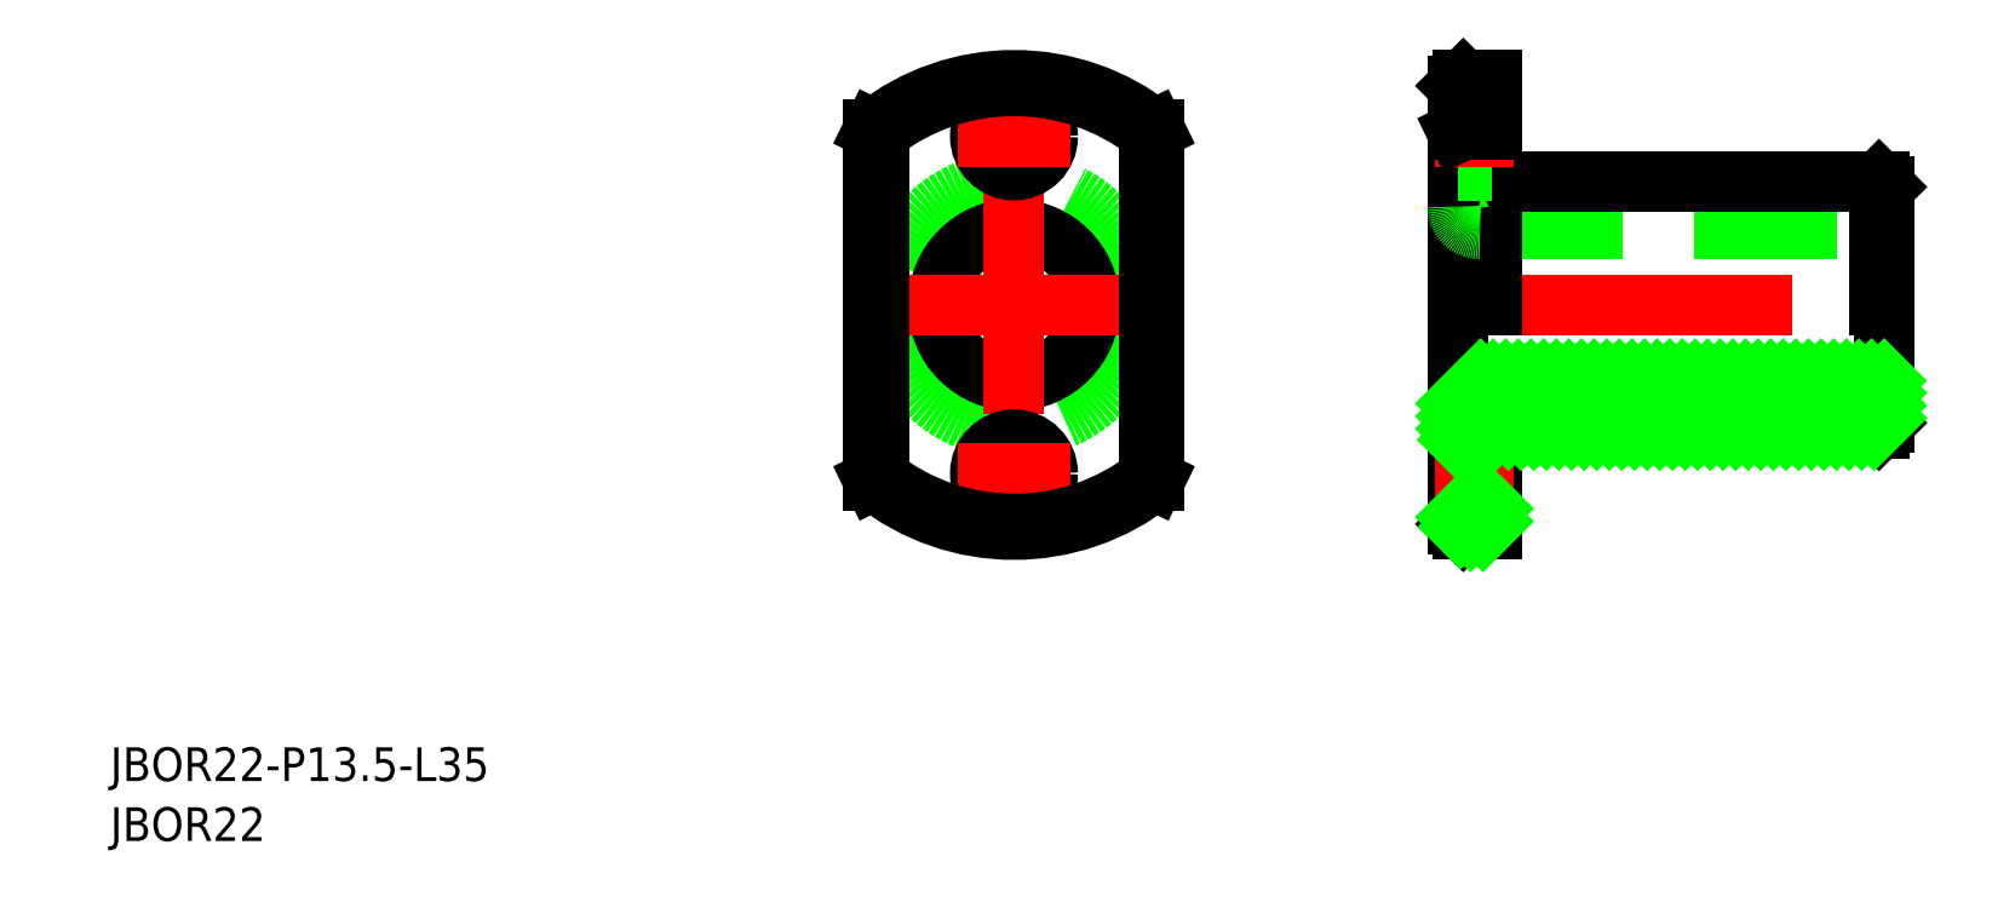
<metadata>
{"format":"dxf","ext":"dxf","renderer":"ezdxf+matplotlib","layout":"modelspace","background":"white","min_lineweight":24,"dpi":150}
</metadata>
<code>
0
SECTION
2
ENTITIES
0
LINE
8
CENTER
10
37.48
20
0
30
0
11
79.48
21
0
31
0
0
LINE
8
0
10
41.48
20
-6.75
30
0
11
77.48
21
-6.75
31
0
0
LINE
8
0
10
41.48
20
6.75
30
0
11
77.48
21
6.75
31
0
0
LINE
8
0
10
76.98
20
11
30
0
11
42.48
21
11
31
0
0
LINE
8
0
10
42.48
20
-11
30
0
11
76.98
21
-11
31
0
0
CIRCLE
8
0
10
0
20
0
30
0
40
11
0
CIRCLE
8
0
10
0
20
0
30
0
40
6.75
0
LINE
8
0
10
39.48
20
19.5
30
0
11
39.48
21
-19.5
31
0
0
LINE
8
0
10
-12.5
20
15.61
30
0
11
-12.5
21
-15.61
31
0
0
LINE
8
0
10
12.5
20
15.61
30
0
11
12.5
21
-15.61
31
0
0
LINE
8
CENTER
10
0
20
22
30
0
11
0
21
-22
31
0
0
ARC
8
0
10
0
20
0
30
0
40
20
50
231.3
51
308.7
0
CIRCLE
8
0
10
0
20
-15
30
0
40
3
0
LINE
8
CENTER
10
-5
20
-15
30
0
11
5
21
-15
31
0
0
LINE
8
0
10
42.48
20
-20
30
0
11
42.48
21
-11
31
0
0
LINE
8
0
10
39.48
20
-18
30
0
11
42.48
21
-18
31
0
0
LINE
8
0
10
39.98
20
-20
30
0
11
42.48
21
-20
31
0
0
LINE
8
0
10
39.48
20
-19.5
30
0
11
39.98
21
-20
31
0
0
LINE
8
0
10
39.48
20
-12
30
0
11
42.48
21
-12
31
0
0
LINE
8
CENTER
10
37.48
20
-15
30
0
11
44.48
21
-15
31
0
0
ARC
8
0
10
41.48
20
-8.75
30
0
40
2
50
90
51
180
0
LINE
8
CENTER
10
-14.5
20
0
30
0
11
14.5
21
0
31
0
0
ARC
8
0
10
0
20
0
30
0
40
20
50
51.32
51
128.7
0
CIRCLE
8
0
10
0
20
15
30
0
40
3
0
LINE
8
CENTER
10
-5
20
15
30
0
11
5
21
15
31
0
0
LINE
8
0
10
39.98
20
20
30
0
11
39.98
21
0
31
0
0
LINE
8
0
10
42.48
20
0
30
0
11
42.48
21
20
31
0
0
ARC
8
0
10
41.48
20
8.75
30
0
40
2
50
180
51
270
0
LINE
8
0
10
39.48
20
12
30
0
11
42.48
21
12
31
0
0
LINE
8
CENTER
10
37.48
20
15
30
0
11
44.48
21
15
31
0
0
LINE
8
0
10
39.48
20
18
30
0
11
42.48
21
18
31
0
0
LINE
8
0
10
42.48
20
20
30
0
11
39.98
21
20
31
0
0
LINE
8
0
10
39.98
20
20
30
0
11
39.48
21
19.5
31
0
0
LINE
8
0
10
77.48
20
-10.5
30
0
11
77.48
21
10.5
31
0
0
LINE
8
0
10
77.48
20
-10.5
30
0
11
76.98
21
-11
31
0
0
LINE
8
0
10
76.98
20
11
30
0
11
76.98
21
0
31
0
0
LINE
8
0
10
76.98
20
11
30
0
11
77.48
21
10.5
31
0
0
LINE
8
0
10
39.48
20
-8.788
30
0
11
41.52
21
-6.75
31
0
0
LINE
8
0
10
39.48
20
-9.91
30
0
11
42.64
21
-6.75
31
0
0
LINE
8
0
10
39.48
20
-11.03
30
0
11
43.76
21
-6.75
31
0
0
LINE
8
0
10
39.64
20
-12
30
0
11
44.89
21
-6.75
31
0
0
LINE
8
0
10
40.76
20
-12
30
0
11
46.01
21
-6.75
31
0
0
LINE
8
0
10
41.88
20
-12
30
0
11
42.48
21
-11.4
31
0
0
LINE
8
0
10
42.88
20
-11
30
0
11
47.13
21
-6.75
31
0
0
LINE
8
0
10
44
20
-11
30
0
11
48.25
21
-6.75
31
0
0
LINE
8
0
10
45.13
20
-11
30
0
11
49.38
21
-6.75
31
0
0
LINE
8
0
10
46.25
20
-11
30
0
11
50.5
21
-6.75
31
0
0
LINE
8
0
10
39.48
20
-18.89
30
0
11
40.37
21
-18
31
0
0
LINE
8
0
10
47.37
20
-11
30
0
11
51.62
21
-6.75
31
0
0
LINE
8
0
10
39.74
20
-19.76
30
0
11
41.49
21
-18
31
0
0
LINE
8
0
10
48.49
20
-11
30
0
11
52.74
21
-6.75
31
0
0
LINE
8
0
10
40.62
20
-20
30
0
11
42.48
21
-18.14
31
0
0
LINE
8
0
10
49.62
20
-11
30
0
11
53.87
21
-6.75
31
0
0
LINE
8
0
10
41.74
20
-20
30
0
11
42.48
21
-19.26
31
0
0
LINE
8
0
10
50.74
20
-11
30
0
11
54.99
21
-6.75
31
0
0
LINE
8
0
10
51.86
20
-11
30
0
11
56.11
21
-6.75
31
0
0
LINE
8
0
10
52.98
20
-11
30
0
11
57.23
21
-6.75
31
0
0
LINE
8
0
10
54.11
20
-11
30
0
11
58.36
21
-6.75
31
0
0
LINE
8
0
10
55.23
20
-11
30
0
11
59.48
21
-6.75
31
0
0
LINE
8
0
10
56.35
20
-11
30
0
11
60.6
21
-6.75
31
0
0
LINE
8
0
10
57.47
20
-11
30
0
11
61.72
21
-6.75
31
0
0
LINE
8
0
10
58.6
20
-11
30
0
11
62.85
21
-6.75
31
0
0
LINE
8
0
10
59.72
20
-11
30
0
11
63.97
21
-6.75
31
0
0
LINE
8
0
10
60.84
20
-11
30
0
11
65.09
21
-6.75
31
0
0
LINE
8
0
10
61.96
20
-11
30
0
11
66.21
21
-6.75
31
0
0
LINE
8
0
10
63.09
20
-11
30
0
11
67.34
21
-6.75
31
0
0
LINE
8
0
10
64.21
20
-11
30
0
11
68.46
21
-6.75
31
0
0
LINE
8
0
10
65.33
20
-11
30
0
11
69.58
21
-6.75
31
0
0
LINE
8
0
10
66.45
20
-11
30
0
11
70.7
21
-6.75
31
0
0
LINE
8
0
10
67.58
20
-11
30
0
11
71.83
21
-6.75
31
0
0
LINE
8
0
10
68.7
20
-11
30
0
11
72.95
21
-6.75
31
0
0
LINE
8
0
10
69.82
20
-11
30
0
11
74.07
21
-6.75
31
0
0
LINE
8
0
10
70.94
20
-11
30
0
11
75.19
21
-6.75
31
0
0
LINE
8
0
10
72.07
20
-11
30
0
11
76.32
21
-6.75
31
0
0
LINE
8
0
10
73.19
20
-11
30
0
11
77.44
21
-6.75
31
0
0
LINE
8
0
10
74.31
20
-11
30
0
11
77.48
21
-7.831
31
0
0
LINE
8
0
10
75.43
20
-11
30
0
11
77.48
21
-8.954
31
0
0
LINE
8
0
10
76.56
20
-11
30
0
11
77.48
21
-10.08
31
0
0
TEXT
8
0
10
-80.43
20
-42.38
30
0
40
3
1
JBOR22-P13.5-L35
0
TEXT
8
0
10
-80.43
20
-47.71
30
0
40
3
1
JBOR22
0
ARC
8
0
10
0
20
0
30
0
40
19.5
50
52.02
51
128
0
LINE
8
0
10
12
20
15.37
30
0
11
12
21
-15.37
31
0
0
ARC
8
0
10
0
20
0
30
0
40
19.5
50
232
51
308
0
LINE
8
0
10
-12
20
15.37
30
0
11
-12
21
-15.37
31
0
0
LINE
8
0
10
-12.5
20
15.61
30
0
11
-12
21
15.37
31
0
0
LINE
8
0
10
12.5
20
15.61
30
0
11
12
21
15.37
31
0
0
LINE
8
0
10
12.5
20
-15.61
30
0
11
12
21
-15.37
31
0
0
LINE
8
0
10
-12.5
20
-15.61
30
0
11
-12
21
-15.37
31
0
0
LINE
8
0
10
39.98
20
15.61
30
0
11
42.48
21
15.61
31
0
0
LINE
8
0
10
39.48
20
15.37
30
0
11
39.98
21
15.61
31
0
0
ENDSEC
0
EOF

</code>
